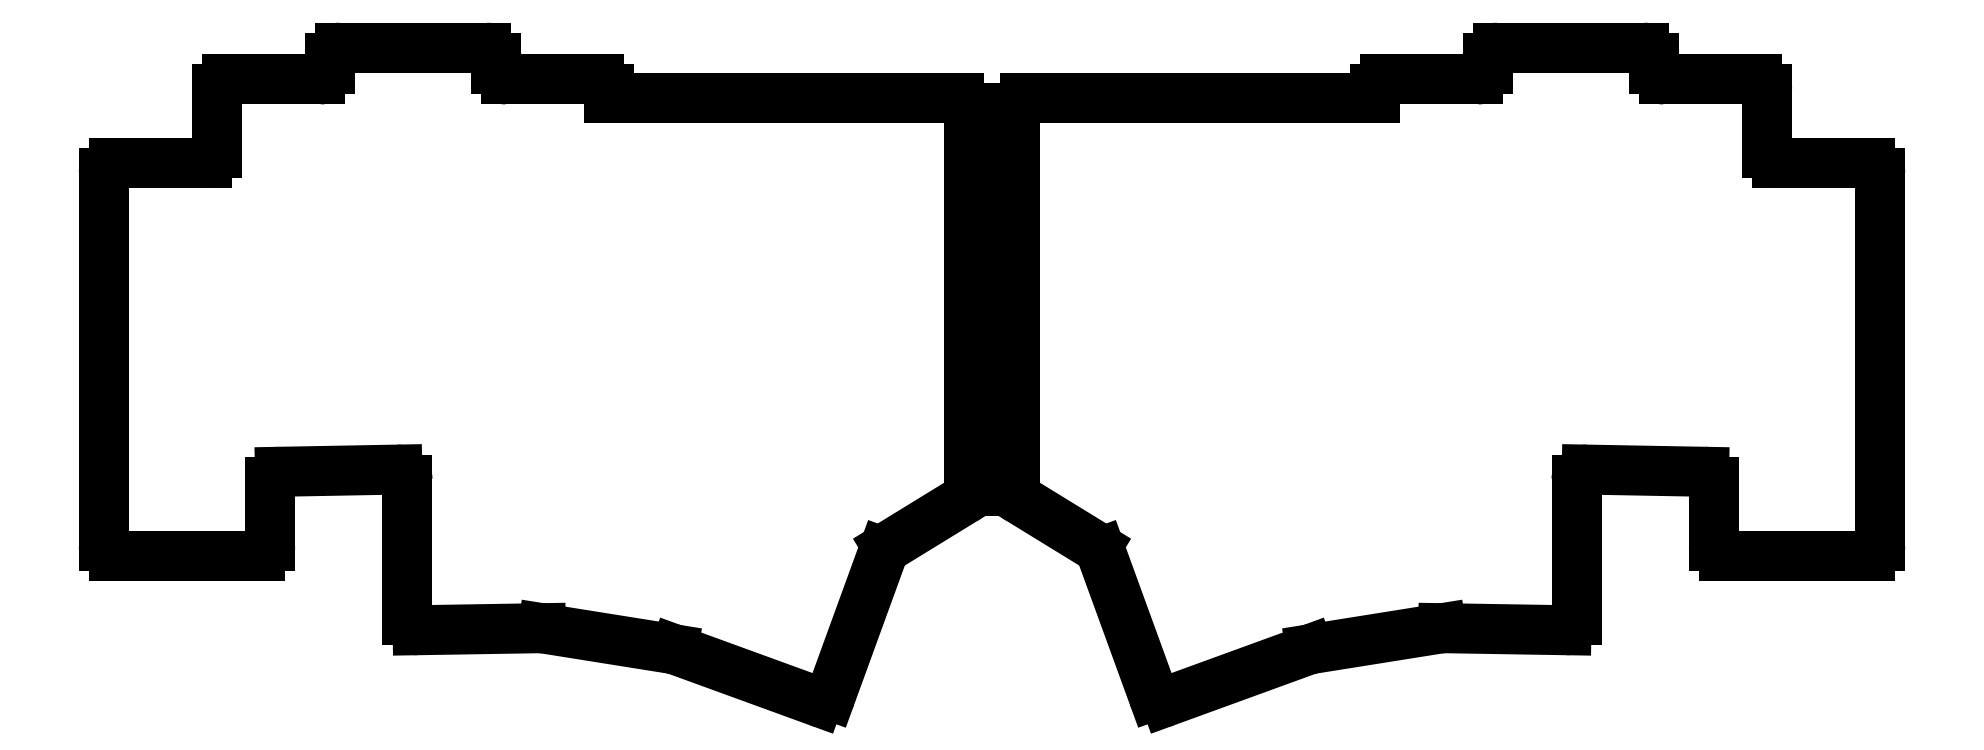
<metadata>
{"format":"dxf","ext":"dxf","renderer":"ezdxf+matplotlib","layout":"modelspace","background":"white","min_lineweight":24,"dpi":150}
</metadata>
<code>
0
SECTION
2
ENTITIES
0
LINE
8
0
10
37.5
20
-111
11
37.5
21
-55
0
LINE
8
0
10
39
20
-53.5
11
53
21
-53.5
0
LINE
8
0
10
54.5
20
-52
11
54.5
21
-42.43
0
LINE
8
0
10
56
20
-40.93
11
70
21
-40.93
0
LINE
8
0
10
71.5
20
-39.43
11
71.5
21
-37.66
0
LINE
8
0
10
73
20
-36.16
11
95
21
-36.16
0
LINE
8
0
10
96.5
20
-37.66
11
96.5
21
-39.43
0
LINE
8
0
10
98
20
-40.93
11
112
21
-40.93
0
LINE
8
0
10
113.5
20
-42.43
11
113.5
21
-43.78
0
LINE
8
0
10
113.5
20
-43.78
11
166
21
-43.78
0
LINE
8
0
10
167.5
20
-45.28
11
167.5
21
-102.8
0
LINE
8
0
10
166.8
20
-104.1
11
155.3
21
-111.2
0
LINE
8
0
10
154.6
20
-112
11
146.8
21
-133.6
0
LINE
8
0
10
144.9
20
-134.5
11
123.4
21
-126.6
0
LINE
8
0
10
123.1
20
-126.6
11
103.4
21
-123.4
0
LINE
8
0
10
103.2
20
-123.4
11
84.66
21
-123.7
0
LINE
8
0
10
83.14
20
-122.2
11
83.14
21
-101.1
0
LINE
8
0
10
81.61
20
-99.58
11
63.97
21
-99.9
0
LINE
8
0
10
62.5
20
-101.4
11
62.5
21
-111
0
LINE
8
0
10
61
20
-112.5
11
39
21
-112.5
0
ARC
8
0
10
39
20
-55
40
1.5
50
90
51
180
0
ARC
8
0
10
53
20
-52
40
1.5
50
270
51
0
0
ARC
8
0
10
56
20
-42.43
40
1.5
50
90
51
180
0
ARC
8
0
10
70
20
-39.43
40
1.5
50
270
51
0
0
ARC
8
0
10
73
20
-37.66
40
1.5
50
90
51
180
0
ARC
8
0
10
95
20
-37.66
40
1.5
50
0
51
90
0
ARC
8
0
10
98
20
-39.43
40
1.5
50
180
51
270
0
ARC
8
0
10
112
20
-42.43
40
1.5
50
0
51
90
0
ARC
8
0
10
166
20
-45.28
40
1.5
50
0
51
90
0
ARC
8
0
10
166
20
-102.8
40
1.5
50
301.6
51
0
0
ARC
8
0
10
156
20
-112.5
40
1.5
50
121.6
51
160
0
ARC
8
0
10
145.4
20
-133
40
1.5
50
250
51
340
0
ARC
8
0
10
122.9
20
-128
40
1.5
50
70
51
80.94
0
ARC
8
0
10
103.2
20
-124.9
40
1.5
50
80.94
51
90.94
0
ARC
8
0
10
84.64
20
-122.2
40
1.5
50
180
51
270.9
0
ARC
8
0
10
81.64
20
-101.1
40
1.5
50
0
51
91.05
0
ARC
8
0
10
64
20
-101.4
40
1.5
50
91.05
51
180
0
ARC
8
0
10
61
20
-111
40
1.5
50
270
51
0
0
ARC
8
0
10
39
20
-111
40
1.5
50
180
51
270
0
LINE
8
0
10
304.5
20
-111
11
304.5
21
-55
0
LINE
8
0
10
303
20
-53.5
11
289
21
-53.5
0
LINE
8
0
10
287.5
20
-52
11
287.5
21
-42.43
0
LINE
8
0
10
286
20
-40.93
11
272
21
-40.93
0
LINE
8
0
10
270.5
20
-39.43
11
270.5
21
-37.66
0
LINE
8
0
10
269
20
-36.16
11
247
21
-36.16
0
LINE
8
0
10
245.5
20
-37.66
11
245.5
21
-39.43
0
LINE
8
0
10
244
20
-40.93
11
230
21
-40.93
0
LINE
8
0
10
228.5
20
-42.43
11
228.5
21
-43.78
0
LINE
8
0
10
176
20
-43.78
11
228.5
21
-43.78
0
LINE
8
0
10
174.5
20
-45.28
11
174.5
21
-102.8
0
LINE
8
0
10
175.2
20
-104.1
11
186.7
21
-111.2
0
LINE
8
0
10
187.4
20
-112
11
195.2
21
-133.6
0
LINE
8
0
10
197.1
20
-134.5
11
218.6
21
-126.6
0
LINE
8
0
10
218.9
20
-126.6
11
238.6
21
-123.4
0
LINE
8
0
10
238.8
20
-123.4
11
257.3
21
-123.7
0
LINE
8
0
10
258.9
20
-122.2
11
258.9
21
-101.1
0
LINE
8
0
10
260.4
20
-99.58
11
278
21
-99.9
0
LINE
8
0
10
279.5
20
-101.4
11
279.5
21
-111
0
LINE
8
0
10
281
20
-112.5
11
303
21
-112.5
0
ARC
8
0
10
303
20
-55
40
1.5
50
0
51
90
0
ARC
8
0
10
289
20
-52
40
1.5
50
180
51
270
0
ARC
8
0
10
286
20
-42.43
40
1.5
50
0
51
90
0
ARC
8
0
10
272
20
-39.43
40
1.5
50
180
51
270
0
ARC
8
0
10
269
20
-37.66
40
1.5
50
0
51
90
0
ARC
8
0
10
247
20
-37.66
40
1.5
50
90
51
180
0
ARC
8
0
10
244
20
-39.43
40
1.5
50
270
51
0
0
ARC
8
0
10
230
20
-42.43
40
1.5
50
90
51
180
0
ARC
8
0
10
176
20
-45.28
40
1.5
50
90
51
180
0
ARC
8
0
10
176
20
-102.8
40
1.5
50
180
51
238.4
0
ARC
8
0
10
186
20
-112.5
40
1.5
50
20
51
58.45
0
ARC
8
0
10
196.6
20
-133
40
1.5
50
200
51
290
0
ARC
8
0
10
219.1
20
-128
40
1.5
50
99.06
51
110
0
ARC
8
0
10
238.8
20
-124.9
40
1.5
50
89.06
51
99.06
0
ARC
8
0
10
257.4
20
-122.2
40
1.5
50
269.1
51
0
0
ARC
8
0
10
260.4
20
-101.1
40
1.5
50
88.95
51
180
0
ARC
8
0
10
278
20
-101.4
40
1.5
50
0
51
88.95
0
ARC
8
0
10
281
20
-111
40
1.5
50
180
51
270
0
ARC
8
0
10
303
20
-111
40
1.5
50
270
51
0
0
ENDSEC
0
EOF

</code>
